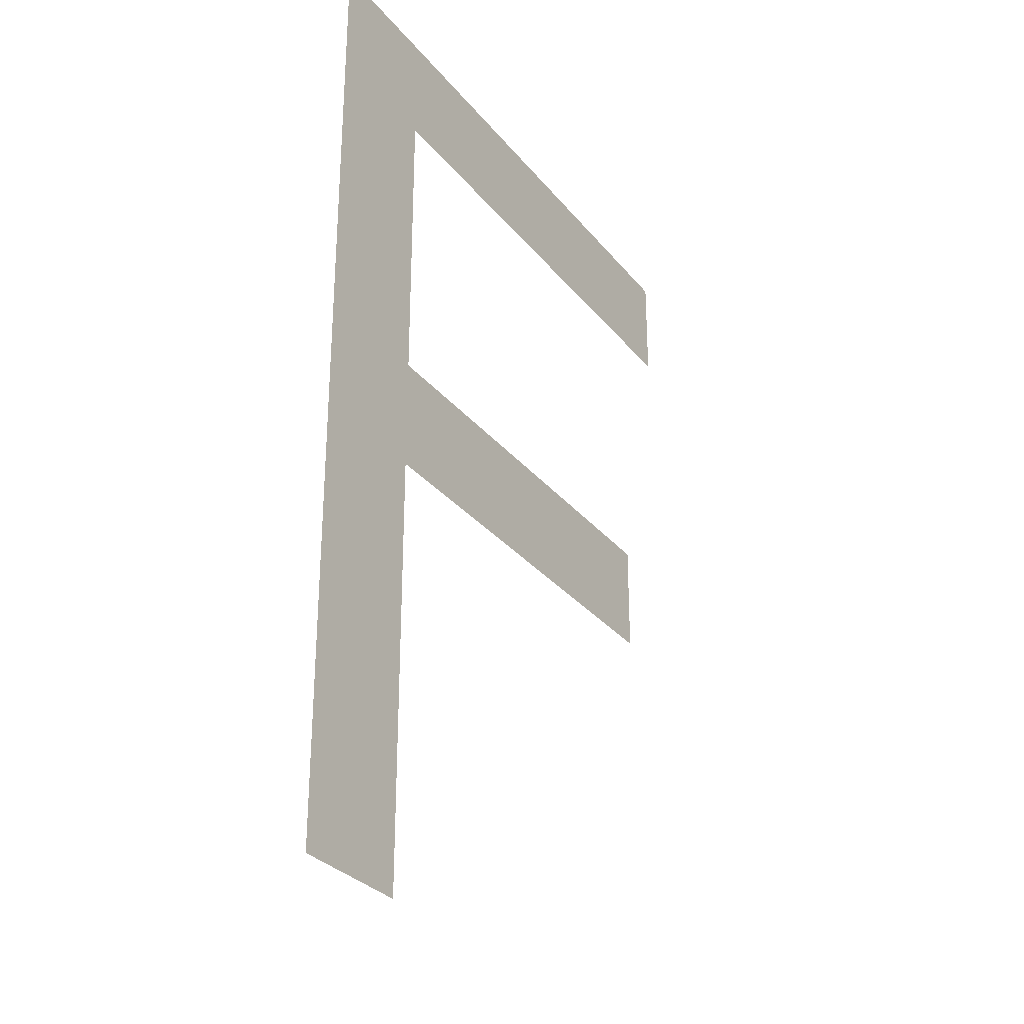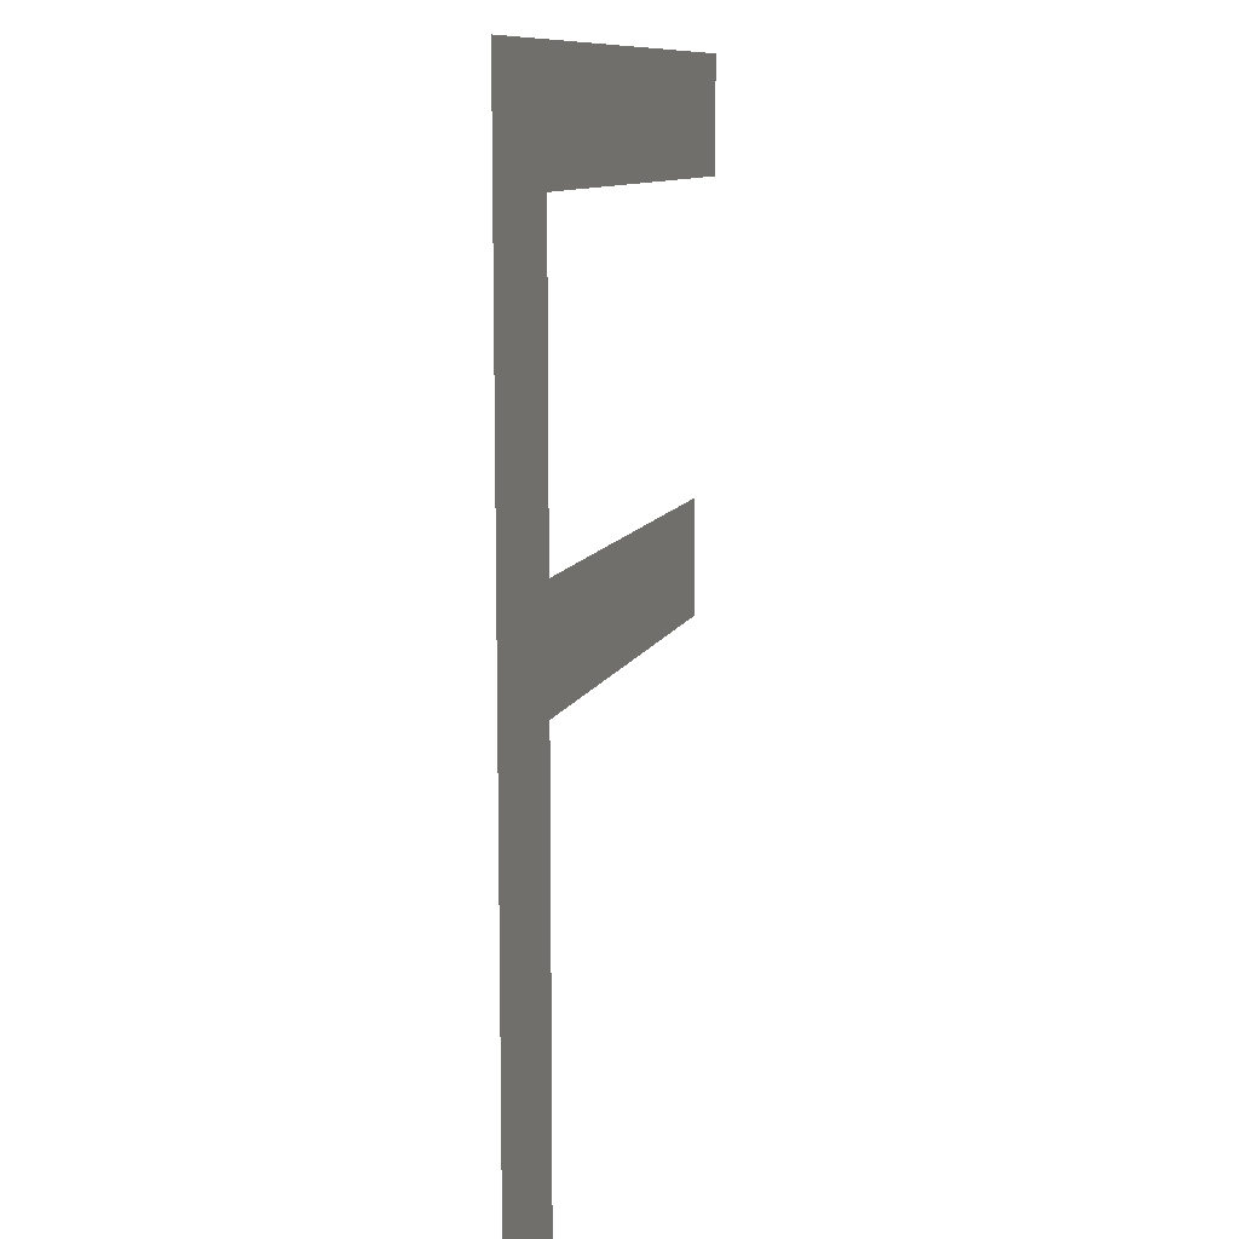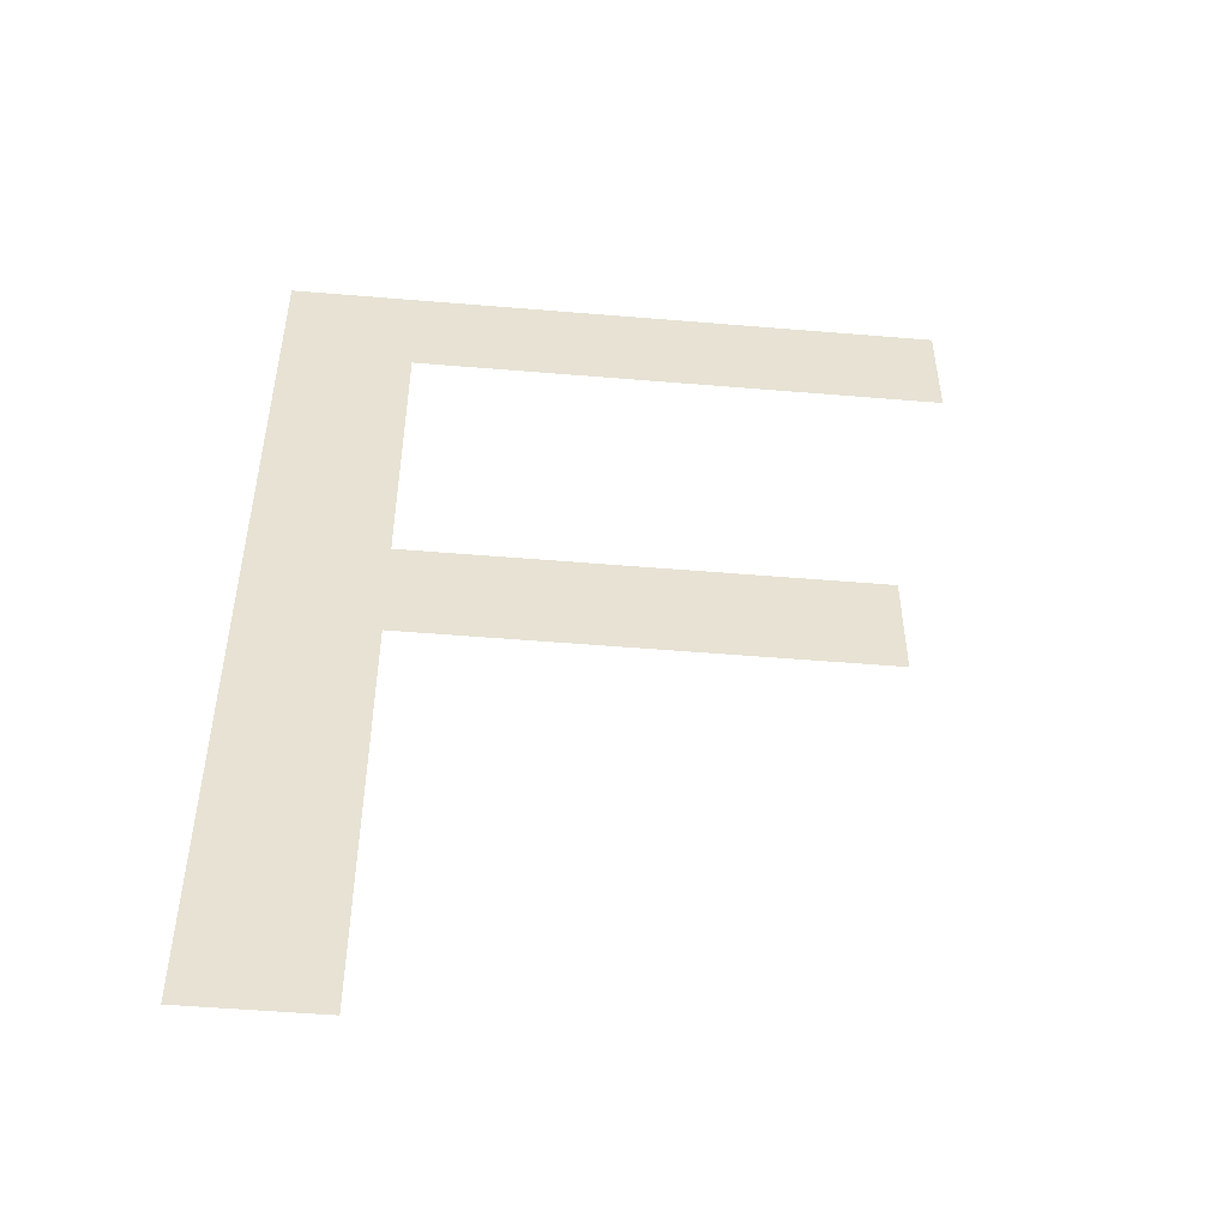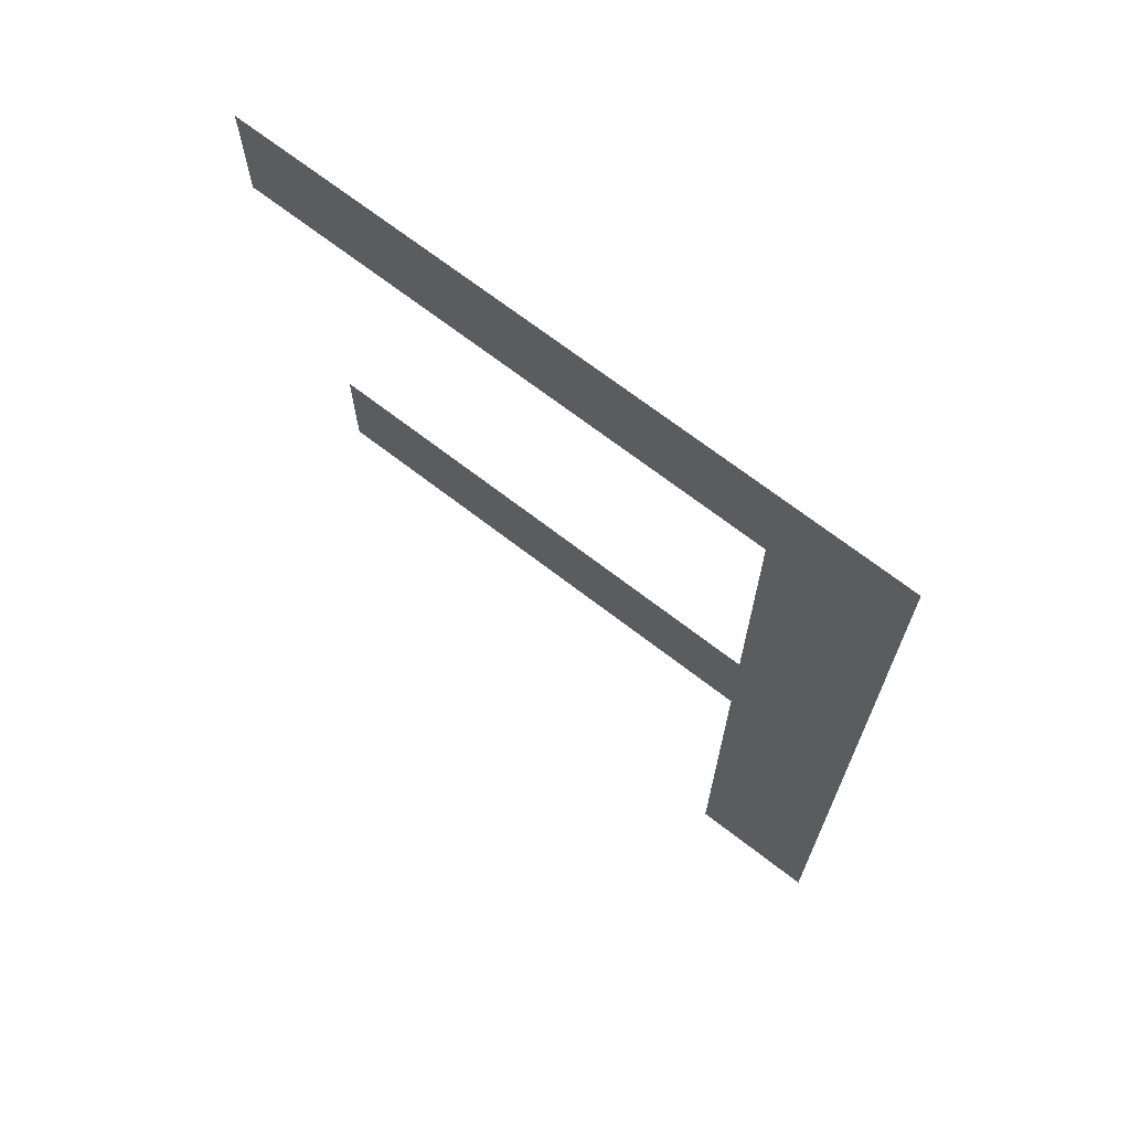
<metadata>
{"format":"obj","ext":"obj","renderer":"f3d","projection":"perspective","resolution":1024,"background":"white","views":[{"elev":-30.0,"azim":121.2,"up":"+Y"},{"elev":11.0,"azim":106.2,"up":"+Y"},{"elev":-51.2,"azim":174.8,"up":"+Y"},{"elev":70.1,"azim":37.6,"up":"+Y"}]}
</metadata>
<code>
o #ID1475
v -0.2091 -0.06504 -0.4665
v -0.1984 -0.06772 -0.4665
v -0.2091 -0.06772 -0.4665
v -0.2108 -0.05532 -0.4665
v -0.1984 -0.058 -0.4665
v -0.2108 -0.058 -0.4665
v -0.1954 -0.05532 -0.4665
v -0.1954 -0.07805 -0.4665
v -0.1984 -0.07805 -0.4665
v -0.1984 -0.06504 -0.4665
v -0.1984 -0.058 -0.4665
v -0.1984 -0.06504 -0.4665
v -0.1954 -0.05532 -0.4665
v -0.2091 -0.06504 -0.4665
v -0.1984 -0.06772 -0.4665
v -0.1954 -0.07805 -0.4665
v -0.1984 -0.07805 -0.4665
v -0.2108 -0.05532 -0.4665
v -0.2108 -0.058 -0.4665
v -0.2091 -0.06772 -0.4665
f 1 2 3
f 4 5 6
f 5 4 7
f 2 8 9
f 8 2 7
f 7 2 10
f 10 2 1
f 7 10 5
f 11 12 13
f 14 15 12
f 12 15 13
f 13 15 16
f 17 16 15
f 13 18 11
f 19 11 18
f 20 15 14

</code>
